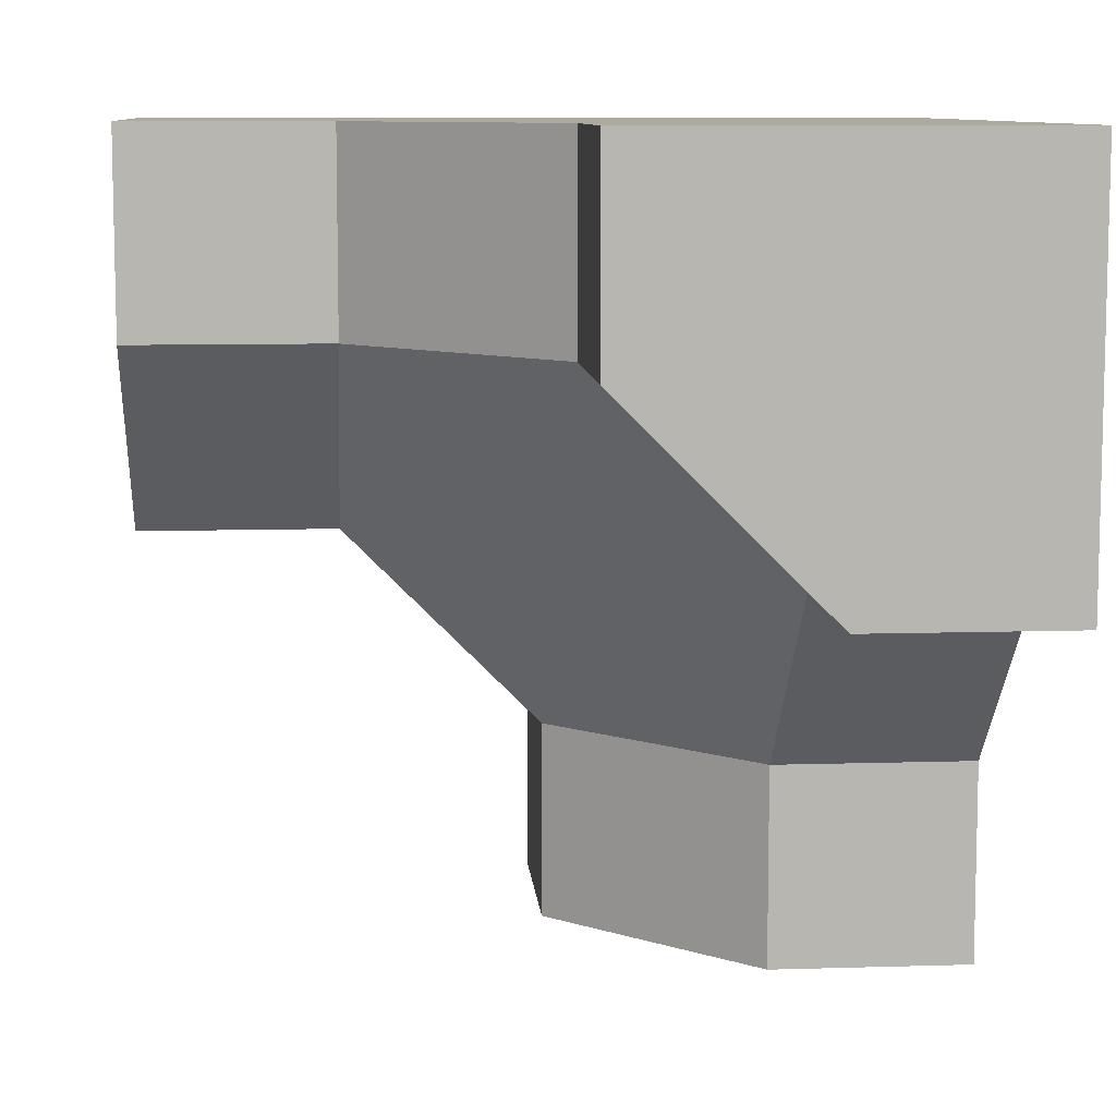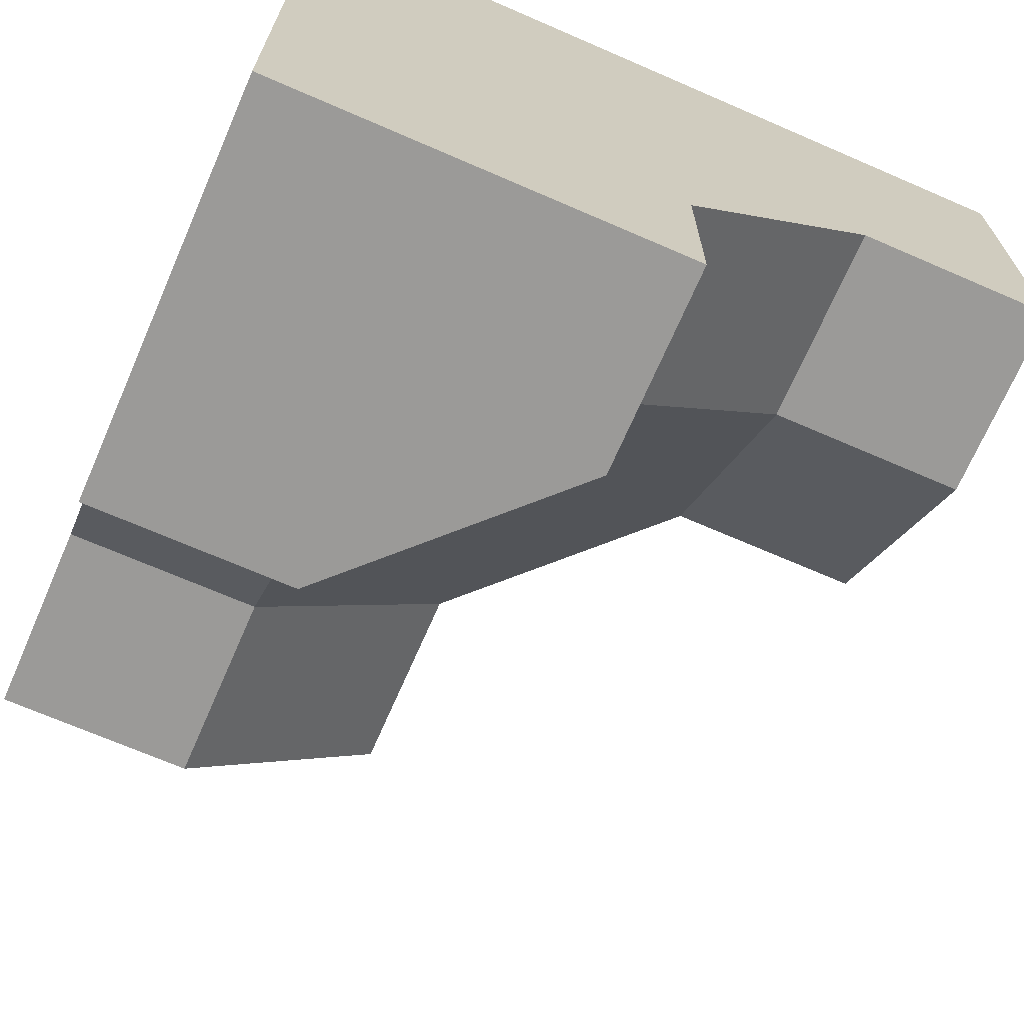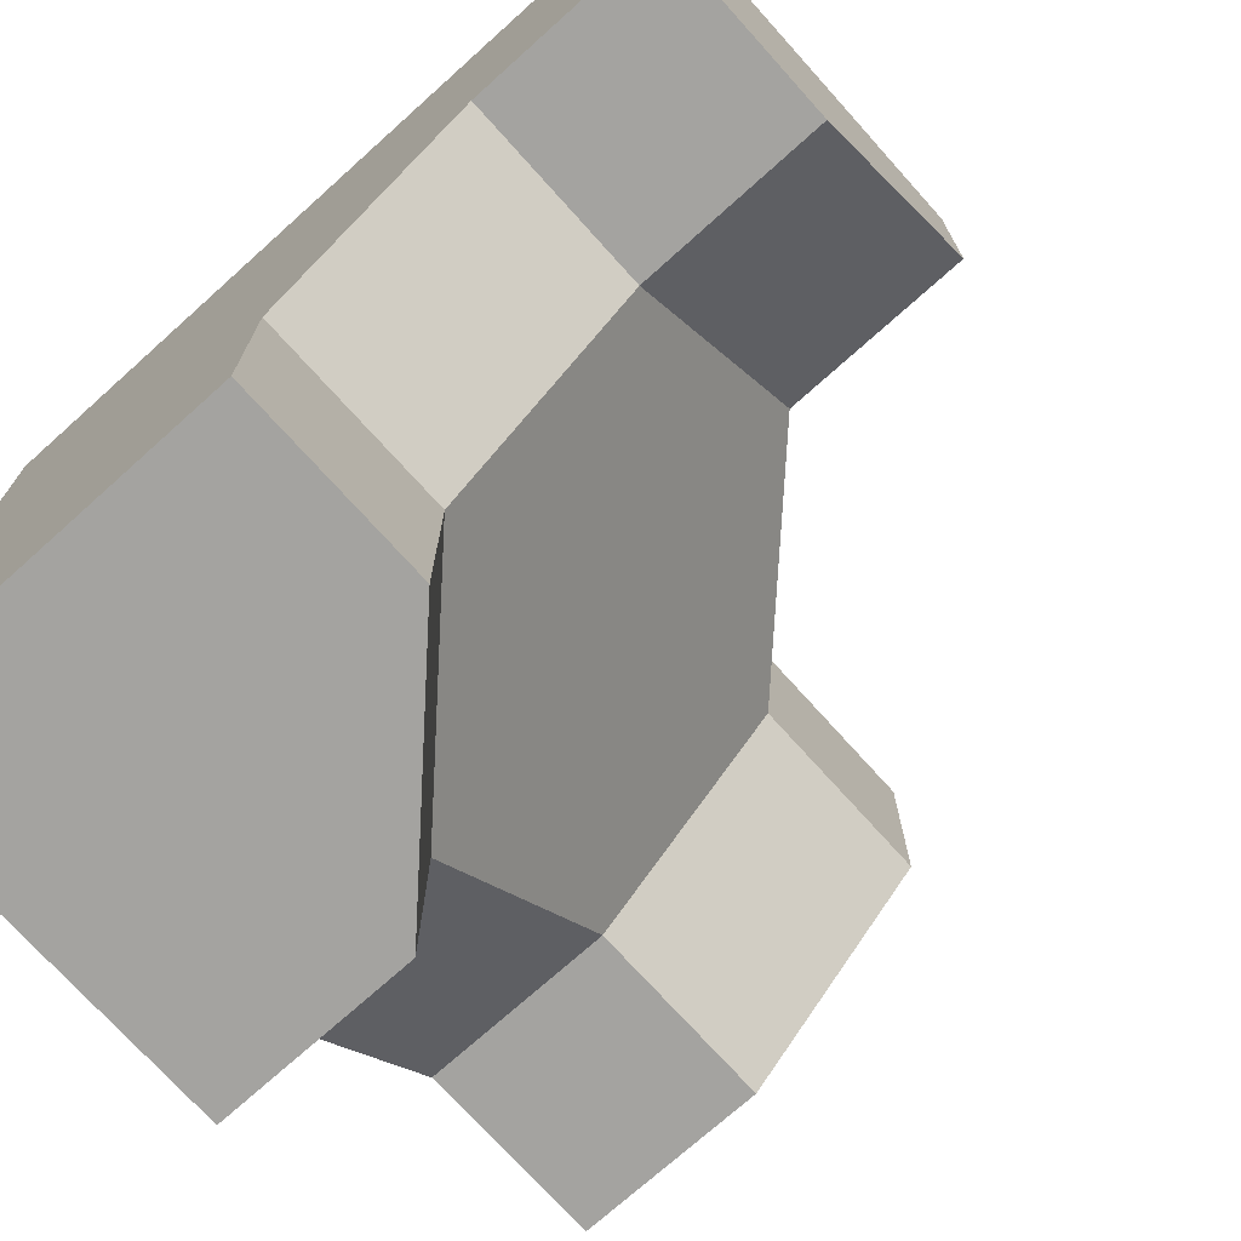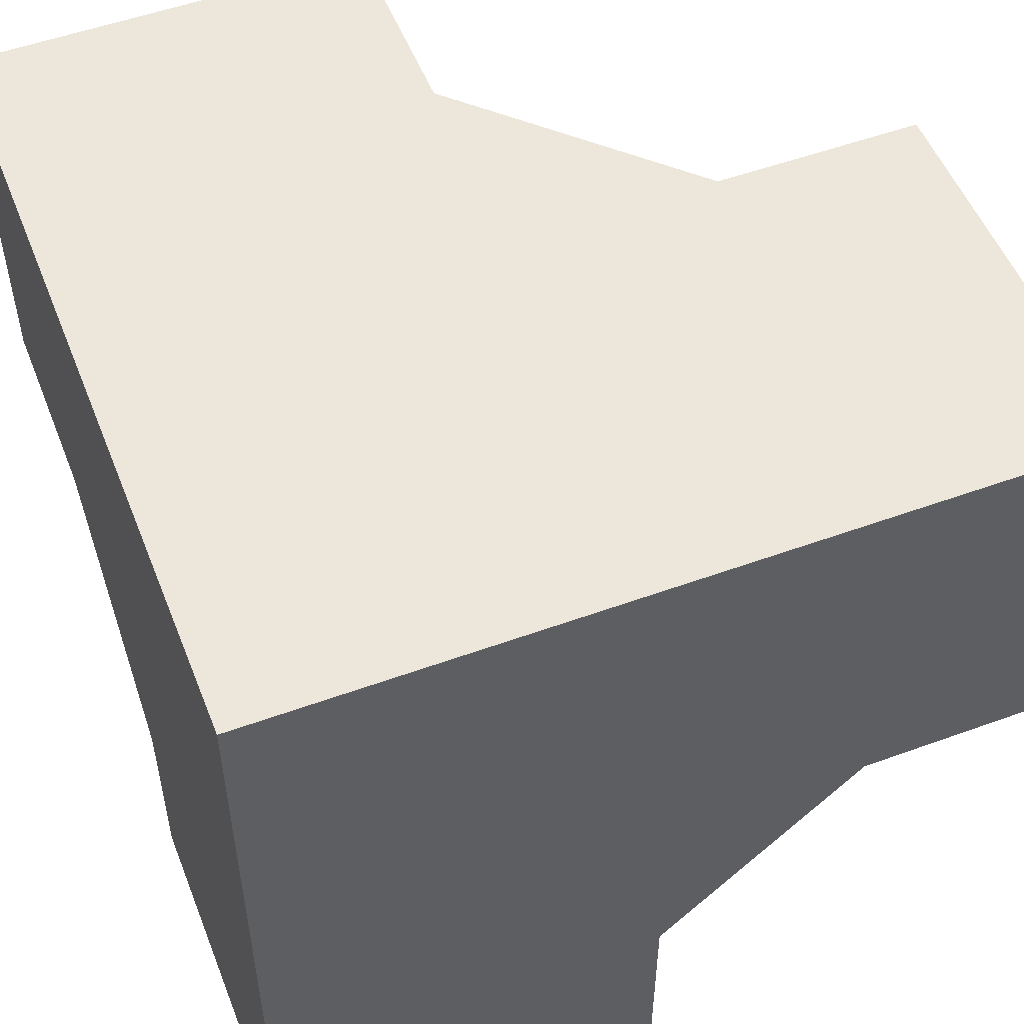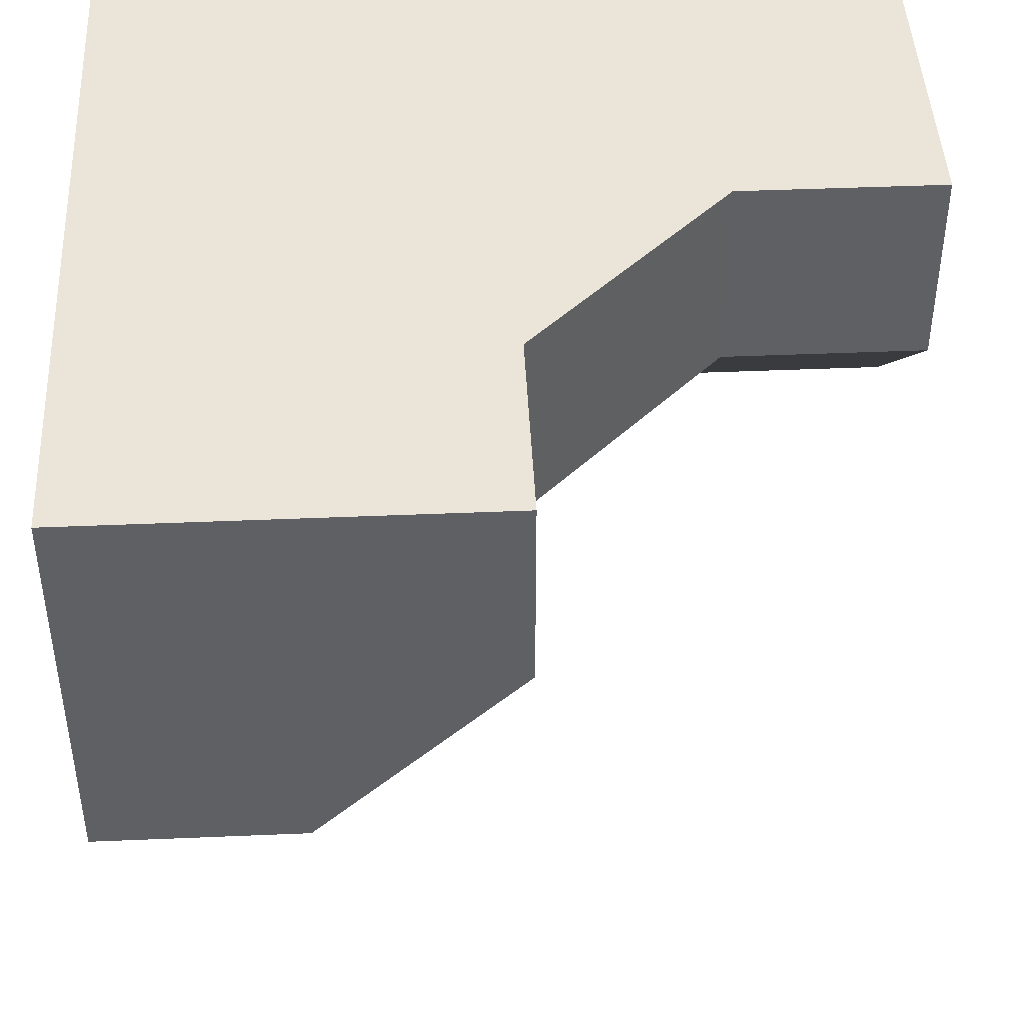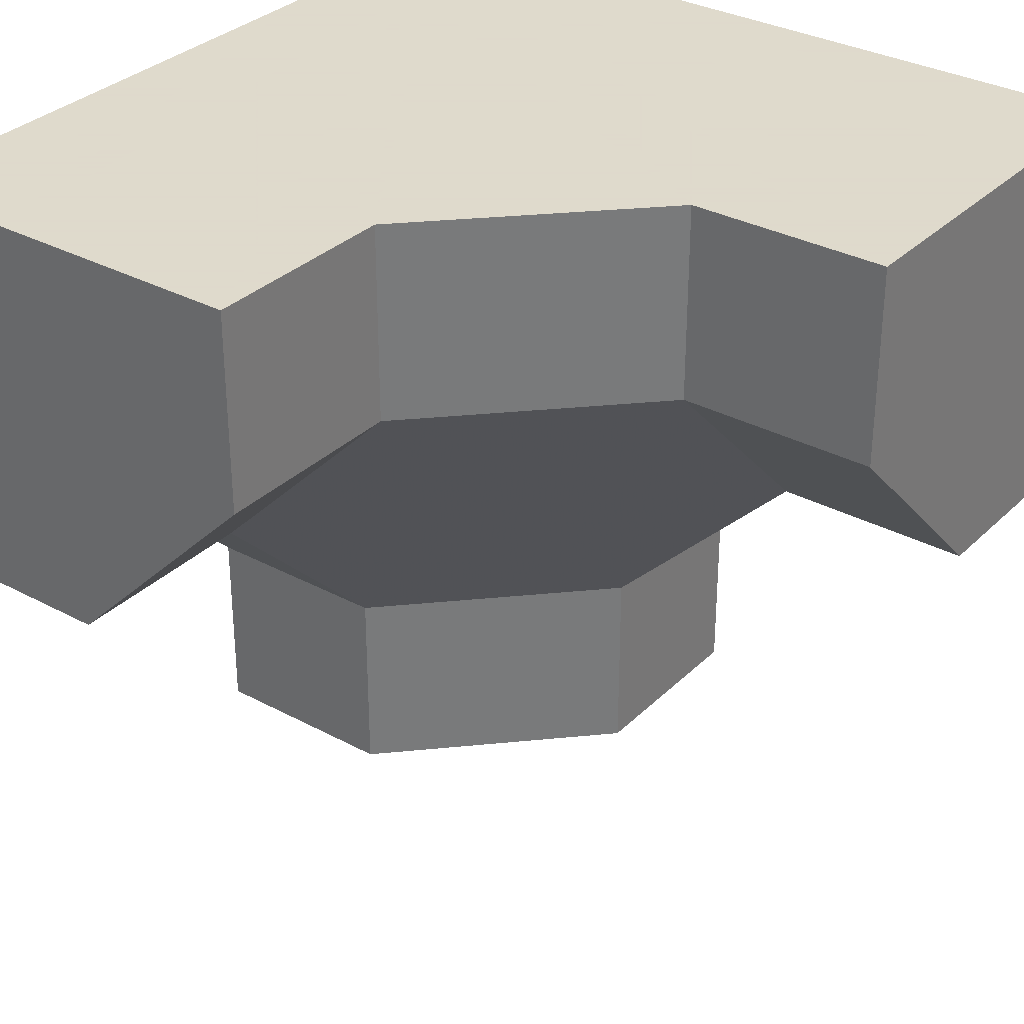
<metadata>
{"format":"obj","ext":"obj","renderer":"f3d","projection":"perspective","resolution":1024,"background":"white","views":[{"elev":9.1,"azim":-4.7,"up":"+Z"},{"elev":-69.4,"azim":156.5,"up":"+Z"},{"elev":-73.0,"azim":131.9,"up":"+Y"},{"elev":52.9,"azim":158.7,"up":"+Z"},{"elev":44.9,"azim":177.2,"up":"+Y"},{"elev":32.4,"azim":-143.0,"up":"+Y"}]}
</metadata>
<code>
g
v 0.5 -0.5 0.5
v 0.5 0.5 0.5
v 0.5 0.5 -0.5
v 0.5 0 -0.5
v 0.5 0 -0.25
v 0.5 -0.25 0
v 0.5 -0.5 0
v -0.5 0.5 0.5
v -0.5 0.5 0
v -0.25 0.5 0
v 0 0.5 -0.25
v 0 0.5 -0.5
v 0 0.25 -0.5
v 0.25 0 -0.5
v -0.5 0 0.5
v 0 -0.5 0.5
v 0 -0.25 0.5
v -0.25 0 0.5
v -0.5 0 0.25
v -0.5 0.25 0
v 0.25 -0.5 0
v 0 -0.5 0.25
v 0 -0.25 0.25
v 0.25 -0.25 0
v 0.25 0 -0.25
v 0 0.25 -0.25
v -0.25 0.25 0
v -0.25 0 0.25
g tile_232
f 3 5 4
f 2 9 8
f 13 4 14
f 1 17 16
f 19 9 20
f 21 16 22
f 23 25 24
f 27 23 28
f 19 27 28
f 27 9 10
f 27 11 26
f 28 15 19
f 28 17 18
f 6 21 24
f 21 23 24
f 5 24 25
f 22 17 23
f 14 5 25
f 13 25 26
f 26 12 13
f 12 26 11
f 25 13 14
f 5 14 4
f 17 22 16
f 24 5 6
f 23 21 22
f 21 6 7
f 17 28 23
f 15 28 18
f 11 27 10
f 9 27 20
f 27 19 20
f 23 27 26
f 25 23 26
f 1 16 7
f 7 16 21
f 8 9 15
f 15 9 19
f 15 18 8
f 8 18 2
f 2 18 17
f 2 17 1
f 3 4 12
f 12 4 13
f 3 12 2
f 2 12 11
f 2 11 10
f 2 10 9
f 1 7 6
f 1 6 2
f 2 6 5
f 2 5 3

</code>
